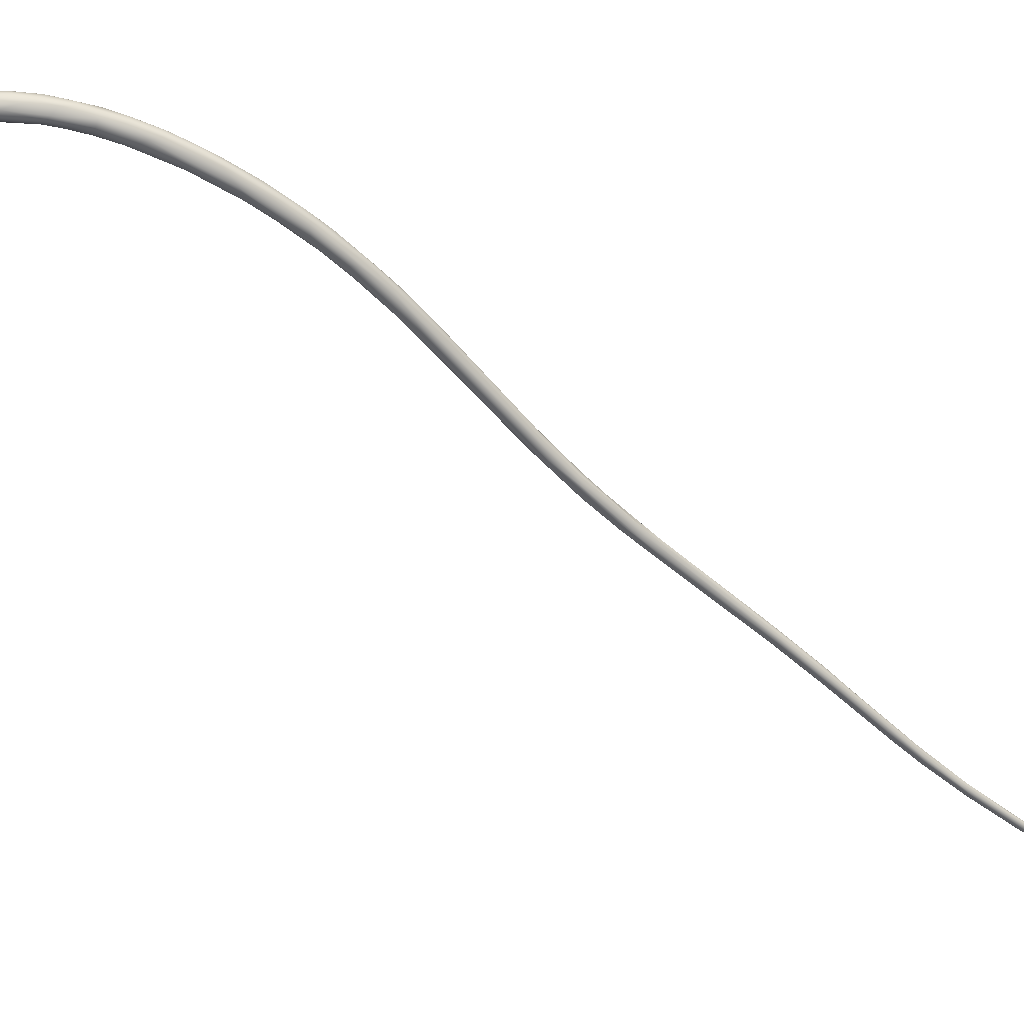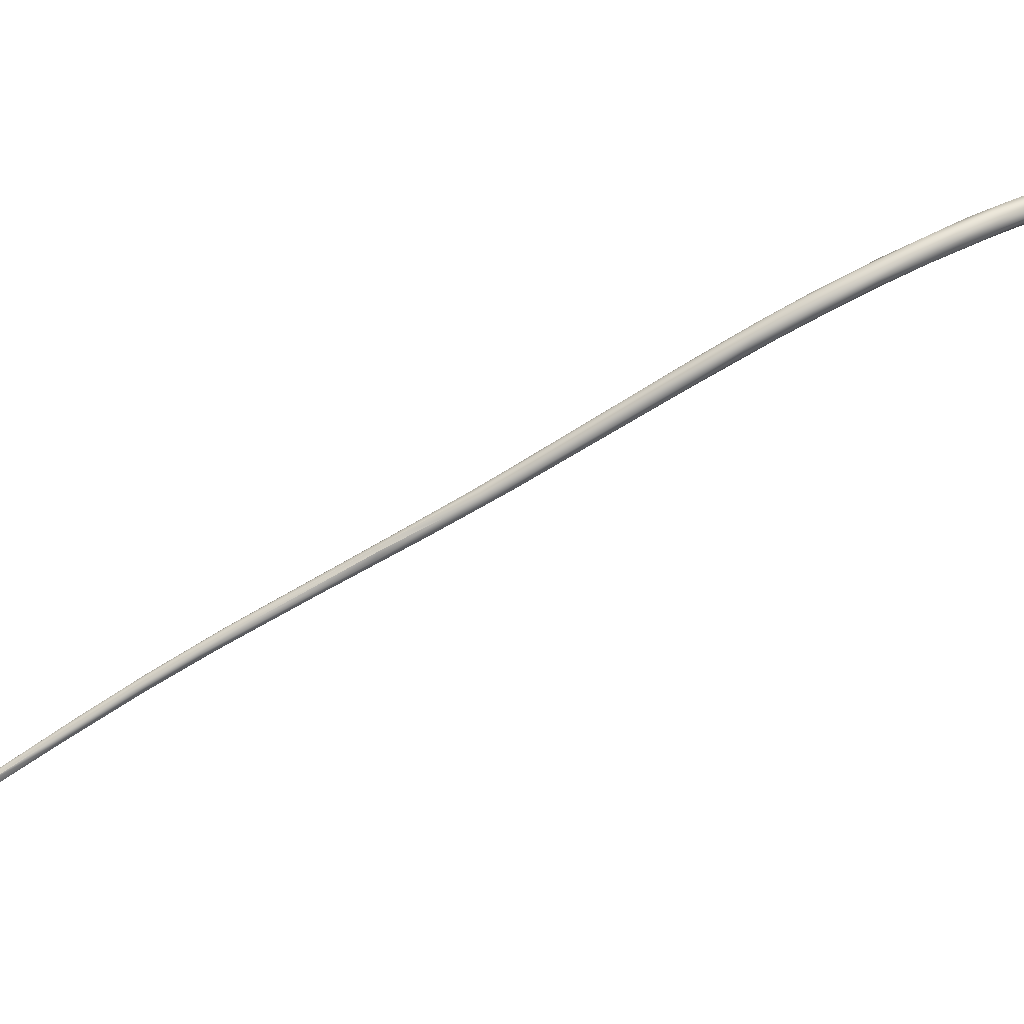
<metadata>
{"format":"obj","ext":"obj","renderer":"f3d","projection":"perspective","resolution":1024,"background":"white","views":[{"elev":78.5,"azim":151.2,"up":"+Y"},{"elev":19.7,"azim":-69.7,"up":"+Y"}]}
</metadata>
<code>
v -318.6 -169.4 719.5
v -318.6 -169.3 719.3
v -318.6 -169.3 719.4
v -318.5 -169.2 719.8
v -318.6 -169.1 719.5
v -318.6 -169.4 719.4
v -318.5 -169.2 719.3
v -318.5 -169.5 719.3
v -318.5 -169.5 719.5
v -318.5 -169.5 719.5
v -318.5 -169.4 719.7
v -318.4 -169.3 719.2
v -318.4 -169.5 719.5
v -318.4 -169.4 719.7
v -318.4 -169.5 719.4
v -318.4 -169.4 719.3
v -318.3 -169.3 719.3
v -318.3 -169.2 719.3
v -318.2 -169.4 719.6
v -318.2 -169.4 719.5
v -318.3 -169.4 719.3
v -318.2 -169.3 719.5
v -318.1 -169.2 719.4
v -318.1 -169.1 719.5
v -318.1 -169 720.2
v -318.4 -169 719.4
v -318.2 -169 719.5
v -318 -168.4 720.3
v -317.8 -168.9 720.3
v -317.7 -168.3 720.3
v -317.9 -168.4 720.5
v -317.1 -168.2 721
v -316.7 -167.8 721.4
v -316.8 -167.2 722.3
v -316.5 -167.1 722.7
v -316.5 -166.9 722.6
v -316.3 -167.1 722.1
v -316.2 -166.6 722.7
v -315.9 -166.8 723.3
v -315.6 -166.7 723.2
v -315.4 -166.4 723.8
v -315.1 -165.6 724.1
v -314.9 -165.8 724.3
v -314.8 -165.1 724.8
v -315.1 -165.4 724.8
v -314.8 -164.9 725.1
v -314.7 -165.6 725
v -314.7 -165.7 724.7
v -314.8 -165.4 725.3
v -314.3 -164.9 725.2
v -313.7 -164.6 726.3
v -313.7 -164.5 726.2
v -313.5 -163.6 726.8
v -313.3 -164 726.8
v -313.5 -163.3 727.7
v -313.3 -163.1 727.7
v -313.5 -163.4 727.1
v -313 -163.7 727.4
v -313.3 -163.3 728.1
v -312.9 -163.2 727.6
v -312.8 -163.4 728.1
v -313 -163.3 728.4
v -312.6 -163 728
v -312.4 -162.8 728.4
v -312.4 -162 729.1
v -312.3 -162 729
v -312.5 -162 729.2
v -311.9 -162.1 729.3
v -312 -162 729.3
v -311.6 -161.8 730.1
v -311.6 -160.8 730.8
v -311.6 -160.7 731.3
v -311.2 -160.8 732.1
v -310.7 -160 732
v -311.4 -160.5 732
v -310.9 -160 732
v -310.9 -159.8 732.4
v -310.8 -159.7 733.1
v -310.3 -160 732.6
v -310.4 -160.1 733.1
v -310.5 -160 732.2
v -310.2 -160 733
v -310.1 -158.9 734.5
v -309.9 -159 734.6
v -310.1 -158.8 734.3
v -309.4 -158.8 735.2
v -309.2 -158.7 735.1
v -309.1 -157.7 735.5
v -309 -157.7 735.5
v -309.1 -158.6 735.1
v -308.9 -157.3 736.4
v -308.9 -157.3 736.7
v -308.7 -158.1 735.5
v -308.9 -158 735.3
v -308 -157.4 737.6
v -307.9 -157.3 737.3
v -307.2 -156.2 739.6
v -306 -154.5 742.1
v -305.9 -154 742.2
v -305.3 -154.6 742.3
v -305.8 -154.5 741
v -305.4 -154.5 741.4
v -305.4 -153.4 742.9
v -305.2 -153.4 742.7
v -305 -153.4 742.7
v -305 -154.3 742.3
v -304.6 -153.4 744.3
v -304.5 -153.3 743.2
v -304.3 -153.3 743.5
v -304.4 -152.3 745.3
v -304 -152.5 744.3
v -303.9 -153.1 744.5
v -303.8 -152.9 744.5
v -303.5 -152.4 746
v -303.4 -152.2 745.2
v -303.8 -151.4 746.7
v -303.7 -151.8 746.7
v -303.6 -151.1 746.6
v -303.4 -151.3 746
v -303.2 -152 745.6
v -302.9 -151.7 746.6
v -303 -151.2 747.9
v -302.6 -151.3 747.5
v -302.8 -151.2 748
v -302.8 -151.2 746.7
v -302.6 -150 748
v -302.4 -150.2 747.8
v -302.8 -149.9 748.8
v -302.6 -149.8 749.6
v -302.4 -149.4 749
v -302.2 -150.6 748.9
v -301.9 -150.2 748.6
v -301.9 -150.2 749.1
v -302.4 -149.7 750
v -300.8 -146.1 754.4
v -300.2 -147.3 753.1
v -300.1 -147.2 753.7
v -300.7 -146 754.3
v -300.6 -145.9 755.2
v -300.1 -144.9 756.4
v -300.1 -145.5 756.3
v -299.9 -146.3 754
v -299.5 -146 755.8
v -299.3 -145.7 756
v -299.9 -146.1 755.8
v -299.7 -145.5 754.9
v -300.1 -145.3 755
v -299.8 -144.6 757.2
v -299.4 -144.8 757.7
v -299.6 -144.8 755.8
v -299.7 -144.2 757.1
v -299.3 -143.9 757.3
v -299.2 -143.9 758.5
v -298.9 -144.9 756.4
v -298.7 -144.2 757
v -299 -143.3 758.8
v -298.9 -143.1 758.8
v -298.4 -142.9 758.7
v -298.1 -144 758.7
v -298.2 -143.7 759.7
v -298 -142.9 758.9
v -298 -143.6 758.5
v -297.7 -143 759.1
v -297.8 -142.3 761.3
v -297.8 -142.5 761.2
v -298 -142.3 759.8
v -298.1 -142.3 760.7
v -297.8 -141.9 760.8
v -297.2 -142.7 759.9
v -297.1 -142.8 760.2
v -297.2 -142.9 760.6
v -297.6 -142.7 761.3
v -297.3 -143 760.8
v -296.9 -142.3 762.1
v -297 -141.9 760.6
v -297.3 -141.5 761.2
v -297.3 -141.5 762
v -297.1 -141.6 761
v -296.8 -140.9 762.6
v -296.4 -142.3 761.7
v -296.5 -142.2 762.2
v -296 -141.7 762.1
v -296 -141.1 764
v -296 -141.1 762.2
v -296 -141.3 762.1
v -296.2 -140.6 762.9
v -296.3 -140.8 763.7
v -296.2 -140.9 763.9
v -296 -141.5 763.7
v -295.3 -140.6 763.2
v -295.3 -139.9 764.7
v -295.2 -141.3 763.9
v -295 -140.8 763.4
v -294.9 -140.9 763.8
v -295.1 -140.4 765.4
v -294.4 -140.4 765.9
v -295.1 -140.1 763.9
v -294.8 -139.6 765
v -295 -139.8 765.5
v -294.4 -139.4 766
v -294.4 -139.7 766.3
v -293.9 -140.5 765.5
v -293.5 -140.2 765.6
v -293.9 -139.9 766.8
v -293.9 -139.2 766.8
v -294 -139.2 765.7
v -294.2 -139.2 766
v -293.7 -140.3 766.3
v -293.5 -139.4 765.6
v -293.3 -139.7 765.6
v -293.4 -139.3 767.5
v -293.4 -139.1 767.5
v -293.3 -138.8 767.3
v -293.1 -138.6 767.2
v -293.2 -138.9 767.6
v -292.9 -140 766.8
v -292.2 -139 768.8
v -292.4 -138.5 767.3
v -292.3 -138.8 768.7
v -292.1 -138.5 768.8
v -292.1 -138.3 768.6
v -292.1 -138.2 768.3
v -291.9 -139.6 768
v -291.5 -139.3 767.8
v -292 -139.5 768.4
v -291.7 -138.7 767.4
v -291.4 -138.9 767.7
v -291.3 -138.4 769.7
v -291.9 -138.1 768.3
v -290.6 -139.1 769.7
v -291.2 -138.9 769.6
v -291 -138.6 769.9
v -290.6 -138 768.8
v -290.9 -137.9 769.1
v -290.3 -139.1 769.3
v -290.3 -139 769
v -290.4 -138.7 768.7
v -289.7 -138.4 769.2
v -289.9 -138.2 770.8
v -290.4 -138.3 768.7
v -289.6 -138.1 769.3
v -290.4 -137.8 770
v -290.3 -137.9 770.3
v -289.4 -138.6 769.6
v -289.3 -138.8 770
v -289.2 -138.9 770.5
v -289.4 -138.7 770.9
v -289.4 -138.5 771.1
v -289.1 -138 771.4
v -289.5 -137.5 770.3
v -289.1 -137.6 770.1
v -288.7 -137.8 770.1
v -289.2 -137.8 771.3
v -289.1 -137.6 771.1
v -288.8 -137.4 771
v -288.6 -138.8 770.6
v -288.4 -138.5 770.4
v -288.2 -138.7 771.6
v -288.5 -138.2 771.8
v -288.4 -138.4 771.8
v -288.5 -138.2 770.2
v -288 -137.4 771.2
v -287.8 -138.7 771.2
v -287.1 -137.4 771.4
v -288 -137.6 772
v -287.9 -137.5 771.8
v -287.9 -137.8 772.1
v -287.2 -138.5 771.2
v -287.2 -138 772.6
v -286.9 -138.2 771.2
v -286.6 -137.8 771.3
v -286.9 -137.3 772.2
v -287 -137.5 772.4
v -286.6 -137.7 772.9
v -285.9 -138.4 771.8
v -286.3 -138.6 771.9
v -286.1 -138.7 772.4
v -286.4 -138.6 772.7
v -286.3 -138.3 773
v -286 -138 773.2
v -285.8 -137.5 771.9
v -285.9 -137.5 773
v -285.8 -137.3 772.4
v -285 -138.5 772.2
v -285.3 -138.4 773.4
v -285.7 -138.2 771.8
v -285 -138.2 772.1
v -285 -137.8 772.1
v -285.6 -137.4 772.9
v -285.2 -137.8 773.5
v -284.8 -138.7 772.7
v -284.6 -138.2 773.8
v -284.6 -137.5 772.6
v -284 -138.8 773.4
v -283.7 -138.3 772.6
v -283.7 -138.1 772.6
v -283.7 -137.7 772.7
v -283.8 -137.4 773.4
v -283.6 -137.4 773.3
v -283.1 -138.9 773.6
v -283.6 -138.7 773.9
v -282.8 -138.8 774
v -283 -137.5 774.1
v -282.8 -137.4 774
v -283 -137.8 774.3
v -283.3 -137.5 773.2
v -282.8 -137.4 773.7
v -282.7 -137.4 773.5
v -282.7 -138.7 773.2
v -282.2 -138.7 773.6
v -282 -138.7 774
v -282.5 -138.3 774.5
v -282.1 -138.5 774.5
v -282.4 -137.8 773.1
v -282.5 -138.4 773.1
v -282.1 -138.1 773.1
v -281.8 -137.9 773.2
v -282.5 -137.6 774.5
v -282.5 -138 774.6
v -282.2 -137.7 774.6
v -282.2 -138.2 774.6
v -282.1 -138 774.6
v -282.1 -137.5 774.4
v -282 -137.8 774.6
v -282 -138.2 774.6
v -281.9 -138 774.6
v -281.9 -137.6 774.5
v -282.5 -137.6 773.2
v -281.9 -137.7 773.3
v -282.3 -137.3 774.1
v -282.2 -137.3 773.6
v -282.1 -137.4 773.4
v -282 -137.3 773.6
v -282 -137.3 773.9
v -281.9 -137.5 773.5
v -281.8 -137.4 773.6
v -281.8 -137.4 773.9
v -282.4 -137.4 774.3
v -282 -137.3 774.2
v -281.8 -137.5 774.3
v -281.9 -138.5 773.5
v -281.7 -138.4 774.3
v -281.6 -138.5 773.9
v -281.9 -138.4 774.5
v -281.8 -138.2 773.3
v -281.7 -137.8 773.3
v -281.6 -138 773.4
v -281.6 -137.8 773.5
v -281.7 -137.6 774.3
v -281.6 -138.3 773.7
v -281.5 -138.2 773.6
v -281.5 -137.7 773.9
v -281.5 -138.3 774.1
v -281.5 -138.2 774.2
v -281.4 -138.2 773.8
v -281.4 -138.1 774
v -281.4 -138 773.8
v -281.5 -137.9 774.2
v -281.8 -137.8 774.5
v -281.7 -138.1 774.5
v -281.6 -138 774.4
v -281.7 -137.6 773.5
v -281.6 -137.5 773.7
v -281.6 -137.5 774.1
v -318.6 -169.4 719.5
v -318.6 -169.3 719.3
v -318.6 -169.3 719.4
v -318.6 -169.3 719.4
v -318.5 -169.2 719.3
v -318.4 -169.3 719.2
v -317.1 -168.2 721
v -315.1 -165.4 724.8
v -314.8 -165.4 725.3
v -313 -163.3 728.4
v -305.9 -154 742.2
v -305.4 -153.4 742.9
v -298.9 -144.9 756.4
g grp1
f 2 6 3
f 6 1 3
f 365 4 367
f 7 12 366
f 366 368 7
f 368 5 7
f 367 4 5
f 7 5 26
f 6 8 9
f 9 10 6
f 6 10 1
f 4 1 11
f 11 1 10
f 8 6 2
f 8 2 370
f 369 18 370
f 5 4 31
f 18 369 26
f 15 13 8
f 8 13 9
f 9 13 10
f 13 14 10
f 10 14 11
f 16 15 8
f 16 8 370
f 16 370 17
f 17 370 18
f 15 20 13
f 19 14 13
f 21 15 16
f 20 15 21
f 21 16 17
f 24 17 18
f 24 18 27
f 19 13 20
f 32 19 20
f 20 21 22
f 32 20 22
f 32 29 19
f 19 29 14
f 23 22 21
f 17 23 21
f 22 23 371
f 23 17 24
f 24 33 23
f 23 33 371
f 4 11 25
f 11 14 25
f 29 25 14
f 26 5 28
f 27 18 26
f 27 26 30
f 26 28 30
f 24 27 37
f 37 27 30
f 24 37 33
f 5 31 28
f 42 37 30
f 29 39 25
f 25 35 4
f 4 34 31
f 34 36 31
f 28 31 36
f 40 39 29
f 29 32 40
f 34 4 35
f 38 28 36
f 30 28 38
f 30 38 42
f 39 35 25
f 371 33 40
f 38 36 46
f 40 33 43
f 37 43 33
f 37 42 50
f 35 39 49
f 50 43 37
f 41 39 40
f 40 43 48
f 41 40 48
f 41 47 39
f 47 41 48
f 39 47 49
f 35 45 34
f 35 373 45
f 372 36 34
f 38 46 44
f 42 38 44
f 46 36 372
f 45 373 59
f 48 43 52
f 62 49 47
f 57 44 46
f 53 44 57
f 44 53 42
f 54 52 43
f 50 54 43
f 55 45 59
f 47 48 51
f 48 52 51
f 51 52 58
f 51 61 47
f 47 61 62
f 61 51 58
f 52 54 58
f 59 373 374
f 50 42 53
f 55 46 372
f 57 46 56
f 46 55 56
f 57 56 67
f 55 72 56
f 53 57 65
f 65 57 67
f 50 53 60
f 54 50 60
f 55 75 72
f 55 59 75
f 82 61 58
f 60 63 54
f 54 63 58
f 66 53 65
f 60 53 66
f 69 60 66
f 63 60 69
f 58 63 64
f 64 70 58
f 68 70 64
f 63 68 64
f 68 63 69
f 56 72 77
f 56 77 67
f 82 58 70
f 62 61 80
f 80 61 82
f 66 74 69
f 69 74 81
f 79 82 70
f 70 68 79
f 69 81 68
f 65 67 71
f 77 71 67
f 66 65 76
f 76 65 71
f 75 78 72
f 81 79 68
f 73 62 80
f 73 59 374
f 74 66 76
f 76 71 77
f 73 75 59
f 79 90 82
f 82 87 80
f 87 86 80
f 89 94 74
f 74 76 89
f 81 74 94
f 94 79 81
f 82 90 87
f 75 83 78
f 75 84 83
f 83 85 78
f 78 85 72
f 75 73 84
f 86 73 80
f 72 85 77
f 79 93 90
f 94 93 79
f 85 83 92
f 76 77 88
f 77 85 91
f 88 77 91
f 89 76 88
f 84 73 86
f 83 98 92
f 83 84 98
f 85 92 91
f 88 91 103
f 87 90 96
f 96 90 93
f 84 86 97
f 87 95 86
f 86 95 97
f 97 98 84
f 91 92 99
f 98 375 92
f 376 91 99
f 96 95 87
f 96 93 106
f 94 89 101
f 88 104 89
f 103 104 88
f 96 106 100
f 94 102 93
f 102 94 101
f 106 93 102
f 104 105 89
f 98 110 375
f 100 95 96
f 107 95 100
f 107 98 97
f 97 95 107
f 99 110 376
f 101 89 105
f 114 107 100
f 102 101 108
f 112 114 100
f 100 106 112
f 102 109 106
f 113 112 106
f 111 101 105
f 119 105 104
f 111 108 101
f 109 102 108
f 98 117 110
f 98 107 117
f 107 122 117
f 118 104 103
f 113 106 109
f 109 108 115
f 108 111 115
f 113 109 120
f 114 124 107
f 112 113 121
f 121 113 120
f 127 111 105
f 105 119 127
f 111 127 125
f 125 115 111
f 376 110 116
f 118 376 116
f 116 110 117
f 122 107 124
f 116 117 129
f 129 117 134
f 119 104 118
f 127 119 126
f 112 121 114
f 115 120 109
f 124 114 131
f 114 123 131
f 123 114 121
f 120 115 125
f 122 134 117
f 122 124 145
f 124 131 145
f 116 128 118
f 118 130 119
f 118 128 130
f 119 130 126
f 116 129 128
f 142 125 127
f 132 121 120
f 120 125 132
f 133 123 121
f 121 132 133
f 142 132 125
f 123 133 131
f 127 146 142
f 149 122 145
f 142 136 132
f 133 132 136
f 149 134 122
f 143 131 133
f 143 133 137
f 133 136 137
f 129 139 128
f 139 135 128
f 138 130 128
f 128 135 138
f 126 130 147
f 147 130 138
f 137 136 144
f 150 126 147
f 150 127 126
f 151 138 135
f 139 140 135
f 141 129 134
f 134 149 141
f 135 140 151
f 138 151 152
f 152 147 138
f 139 148 140
f 139 129 141
f 139 141 148
f 145 131 143
f 143 137 144
f 136 154 144
f 142 377 136
f 150 146 127
f 142 146 155
f 377 142 155
f 161 146 150
f 141 153 148
f 141 149 153
f 147 152 150
f 152 151 157
f 148 151 140
f 148 156 151
f 152 157 166
f 156 157 151
f 153 156 148
f 146 161 155
f 145 143 160
f 144 154 162
f 160 149 145
f 143 159 160
f 159 143 144
f 159 144 162
f 159 162 170
f 158 150 152
f 158 152 166
f 161 150 158
f 162 377 155
f 156 153 167
f 168 156 167
f 168 157 156
f 166 157 168
f 160 159 173
f 171 173 159
f 175 163 161
f 161 163 155
f 162 155 163
f 171 159 170
f 153 149 165
f 167 153 164
f 164 153 165
f 172 165 149
f 158 166 178
f 178 161 158
f 161 178 175
f 166 168 176
f 176 178 166
f 179 176 168
f 167 177 168
f 177 179 168
f 162 163 169
f 163 175 169
f 162 169 170
f 172 149 160
f 171 181 173
f 171 180 181
f 170 180 171
f 160 173 181
f 183 165 172
f 160 174 172
f 174 189 172
f 183 172 189
f 175 185 169
f 185 170 169
f 167 164 177
f 187 177 164
f 179 186 176
f 187 179 177
f 160 181 174
f 181 189 174
f 170 185 182
f 180 192 181
f 170 182 180
f 181 192 189
f 165 183 188
f 175 178 197
f 185 175 184
f 197 184 175
f 186 178 176
f 178 186 197
f 179 187 191
f 186 179 191
f 186 191 198
f 197 186 198
f 165 188 164
f 164 188 187
f 188 199 187
f 189 196 183
f 192 208 189
f 184 197 190
f 185 184 190
f 182 194 180
f 185 190 193
f 188 201 199
f 183 195 188
f 195 201 188
f 183 204 195
f 199 191 187
f 200 191 199
f 206 197 198
f 191 207 198
f 208 196 189
f 193 194 182
f 185 193 182
f 194 192 180
f 192 194 203
f 194 193 210
f 194 210 203
f 204 183 196
f 195 204 201
f 200 207 191
f 218 197 206
f 201 205 199
f 205 200 199
f 207 206 198
f 196 208 225
f 192 202 208
f 202 192 203
f 193 190 210
f 197 209 190
f 210 190 209
f 205 201 212
f 200 213 207
f 204 211 201
f 201 211 212
f 205 213 200
f 211 204 217
f 231 204 196
f 217 204 231
f 212 215 205
f 213 205 215
f 202 216 208
f 203 216 202
f 209 197 218
f 226 209 218
f 210 209 226
f 213 222 214
f 214 207 213
f 207 214 206
f 206 214 218
f 212 220 215
f 221 215 220
f 213 215 221
f 212 219 220
f 224 203 210
f 216 223 208
f 223 216 203
f 217 219 211
f 212 211 219
f 225 231 196
f 218 233 226
f 213 221 222
f 214 222 229
f 214 229 218
f 224 223 203
f 210 227 224
f 227 210 226
f 219 228 220
f 220 243 221
f 219 217 232
f 232 228 219
f 232 217 231
f 233 218 234
f 222 242 229
f 242 222 221
f 234 218 229
f 243 242 221
f 208 223 225
f 223 230 225
f 230 223 235
f 223 224 235
f 225 230 231
f 226 240 227
f 224 237 236
f 227 237 224
f 240 237 227
f 226 233 240
f 236 237 244
f 220 228 243
f 231 248 232
f 247 248 231
f 232 239 228
f 239 232 248
f 243 228 239
f 234 229 242
f 242 250 234
f 235 246 230
f 230 247 231
f 224 236 235
f 244 245 236
f 240 238 237
f 235 236 245
f 238 244 237
f 244 238 261
f 239 248 259
f 259 249 239
f 241 238 240
f 233 241 240
f 233 234 251
f 238 241 261
f 234 250 251
f 239 253 243
f 243 254 242
f 235 245 246
f 244 257 245
f 230 246 247
f 246 258 247
f 246 245 256
f 256 263 246
f 257 256 245
f 247 260 248
f 247 278 260
f 258 278 247
f 241 233 252
f 250 242 255
f 252 233 251
f 241 252 261
f 249 253 239
f 242 254 255
f 253 254 243
f 244 261 257
f 263 258 246
f 256 268 263
f 260 259 248
f 249 259 267
f 261 252 271
f 261 270 257
f 271 270 261
f 251 250 262
f 250 255 262
f 264 251 262
f 255 272 262
f 267 253 249
f 265 253 267
f 254 253 265
f 266 255 254
f 268 256 257
f 270 268 257
f 263 277 258
f 260 278 279
f 279 259 260
f 251 264 252
f 271 252 281
f 254 265 266
f 266 272 255
f 273 266 265
f 269 267 259
f 274 265 267
f 274 273 265
f 262 272 283
f 269 274 267
f 263 268 276
f 259 279 269
f 269 279 280
f 269 280 274
f 281 252 264
f 262 283 264
f 273 272 266
f 274 290 282
f 282 273 274
f 282 272 273
f 275 276 268
f 275 268 286
f 287 275 286
f 276 277 263
f 258 277 278
f 276 275 284
f 279 285 292
f 292 280 279
f 278 285 279
f 271 288 270
f 270 286 268
f 288 286 270
f 293 264 299
f 281 264 293
f 271 281 288
f 283 272 289
f 289 272 282
f 299 264 283
f 287 284 275
f 288 287 286
f 288 281 297
f 297 281 293
f 280 290 274
f 289 298 283
f 305 282 290
f 277 276 291
f 276 284 291
f 290 280 292
f 285 278 301
f 301 292 285
f 290 292 319
f 288 296 287
f 296 288 297
f 287 296 295
f 282 303 289
f 289 303 298
f 303 282 305
f 283 298 299
f 293 299 306
f 284 287 295
f 301 278 294
f 277 294 278
f 277 300 294
f 312 292 301
f 319 292 312
f 300 302 294
f 293 306 297
f 319 305 290
f 298 303 304
f 300 277 291
f 291 284 309
f 309 300 291
f 302 301 294
f 295 296 316
f 315 284 295
f 315 295 316
f 328 314 297
f 306 328 297
f 314 296 297
f 314 316 296
f 318 303 305
f 318 338 303
f 328 306 308
f 306 299 308
f 308 299 298
f 308 298 307
f 298 304 307
f 304 303 338
f 309 310 300
f 309 284 315
f 310 309 341
f 315 341 309
f 341 311 310
f 312 301 302
f 302 300 311
f 300 310 311
f 302 311 313
f 311 344 313
f 313 312 302
f 321 312 313
f 313 344 325
f 313 325 321
f 328 329 314
f 316 314 317
f 317 314 329
f 341 315 345
f 316 345 315
f 345 316 317
f 346 317 329
f 346 329 362
f 305 319 318
f 319 320 318
f 338 318 320
f 321 319 312
f 322 320 319
f 322 319 321
f 323 338 320
f 324 320 322
f 340 339 323
f 321 325 326
f 321 326 322
f 326 324 322
f 324 327 320
f 327 323 320
f 323 327 340
f 325 360 326
f 326 359 324
f 359 327 324
f 359 349 327
f 349 340 327
f 349 364 340
f 329 328 332
f 335 329 332
f 329 335 362
f 307 304 330
f 304 338 330
f 328 308 331
f 308 307 331
f 331 307 330
f 330 339 334
f 332 328 331
f 333 332 331
f 331 330 334
f 333 335 332
f 336 333 334
f 333 331 334
f 335 333 336
f 337 334 339
f 340 337 339
f 364 337 340
f 362 335 336
f 336 334 337
f 330 338 339
f 323 339 338
f 341 343 311
f 342 344 311
f 343 342 311
f 342 353 354
f 342 343 353
f 347 345 317
f 346 347 317
f 346 362 348
f 343 341 350
f 350 341 345
f 350 345 351
f 345 347 351
f 346 348 347
f 361 358 349
f 348 362 363
f 348 363 352
f 358 364 349
f 360 342 354
f 344 342 360
f 347 348 351
f 348 352 357
f 364 358 352
f 355 343 350
f 343 355 353
f 350 351 355
f 353 355 356
f 353 356 354
f 360 354 361
f 355 351 357
f 355 357 356
f 354 356 358
f 361 354 358
f 348 357 351
f 357 352 356
f 356 352 358
f 360 325 344
f 359 326 360
f 359 361 349
f 360 361 359
f 363 337 364
f 363 362 336
f 337 363 336
f 364 352 363

</code>
